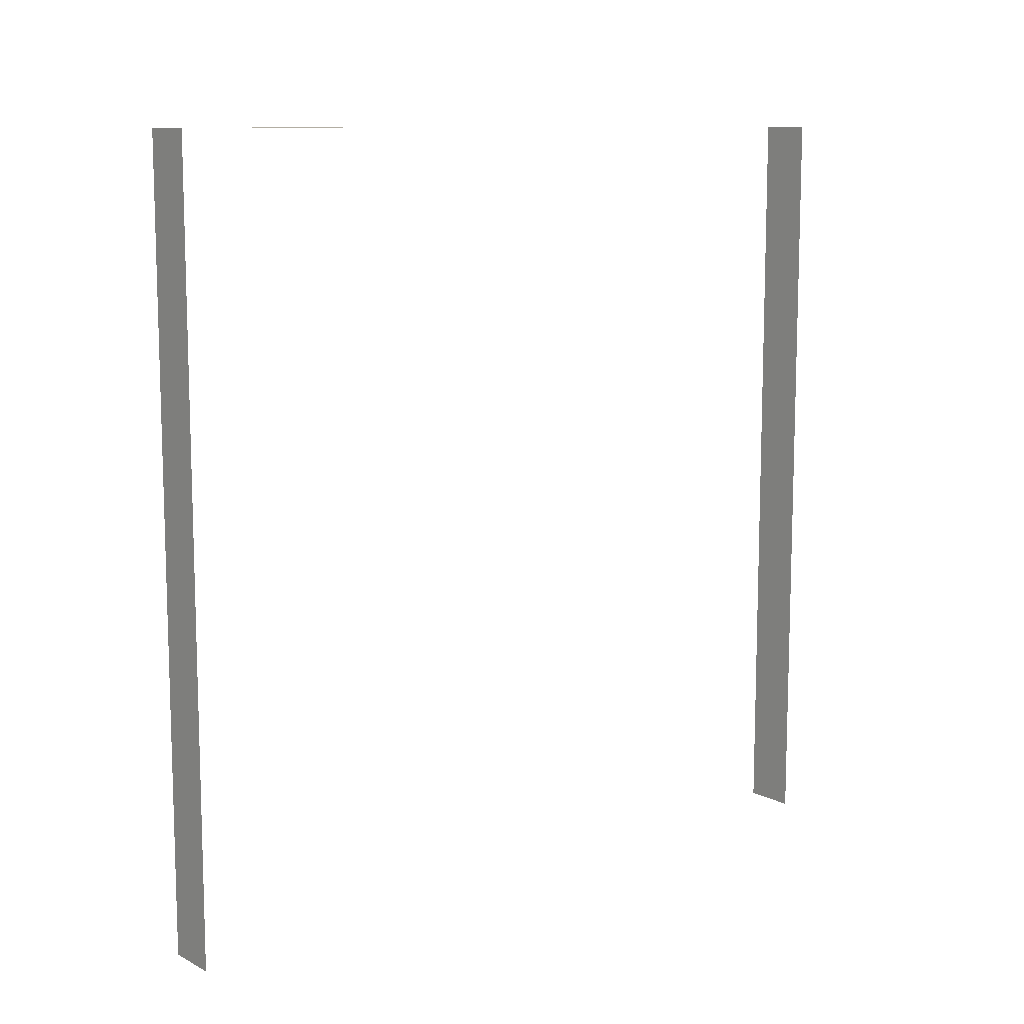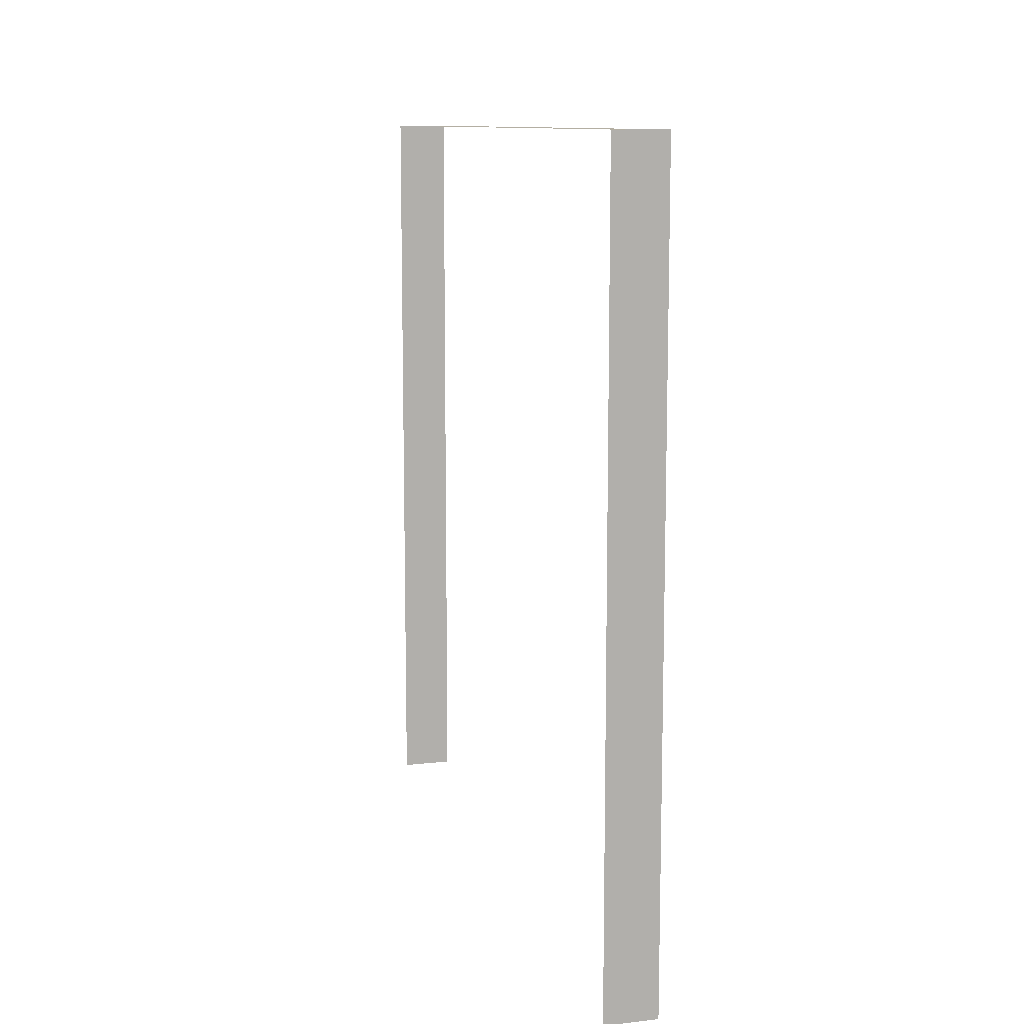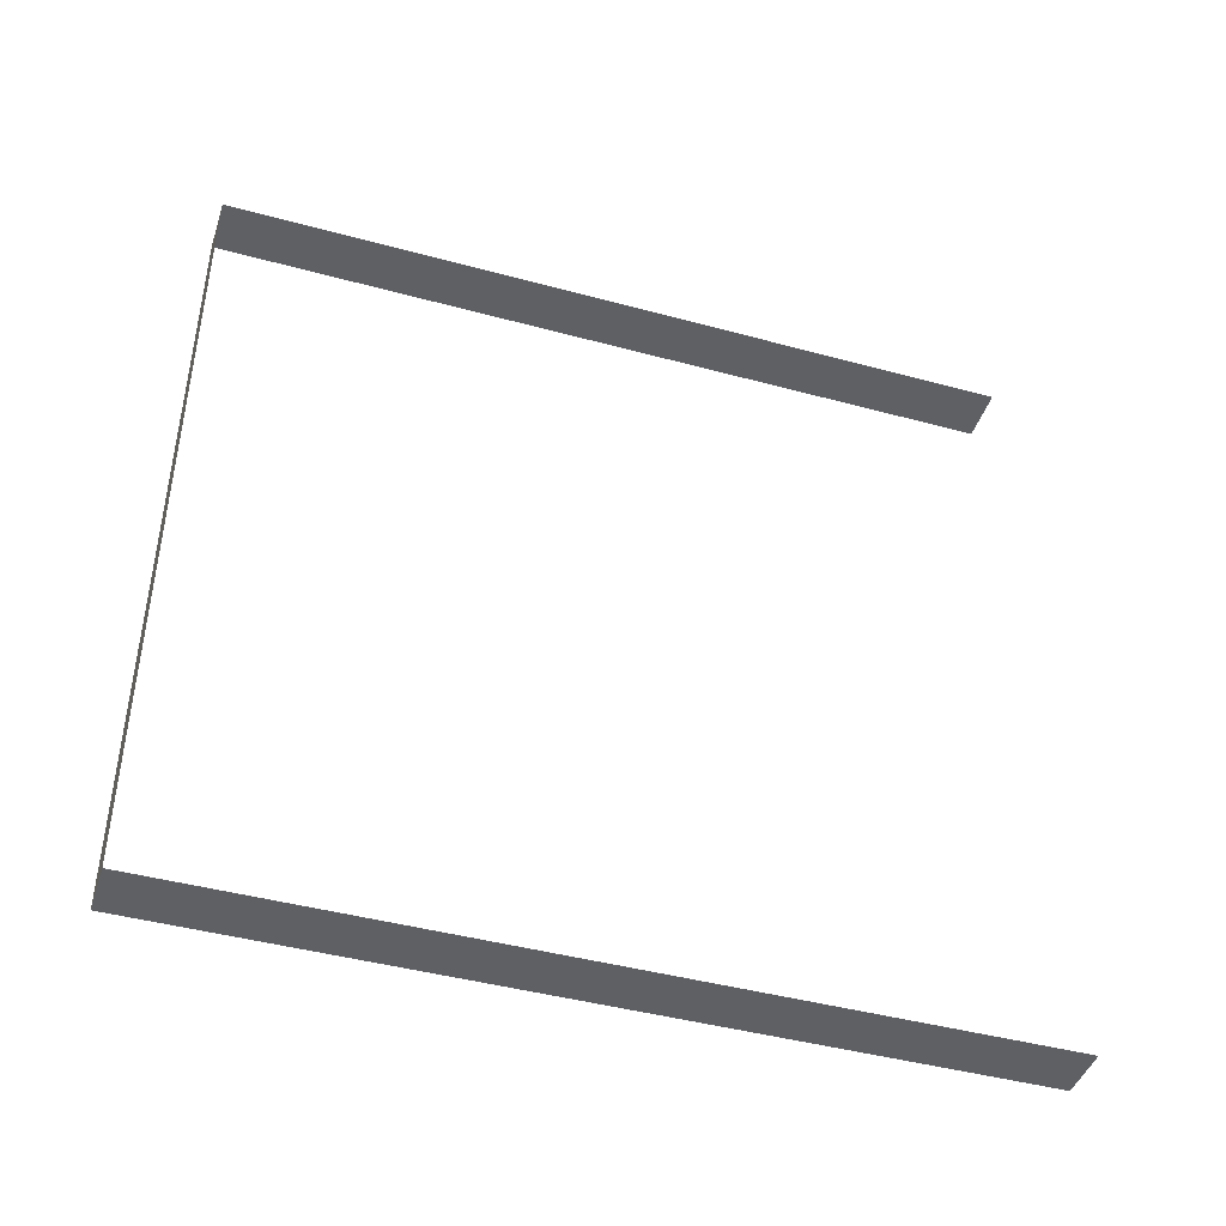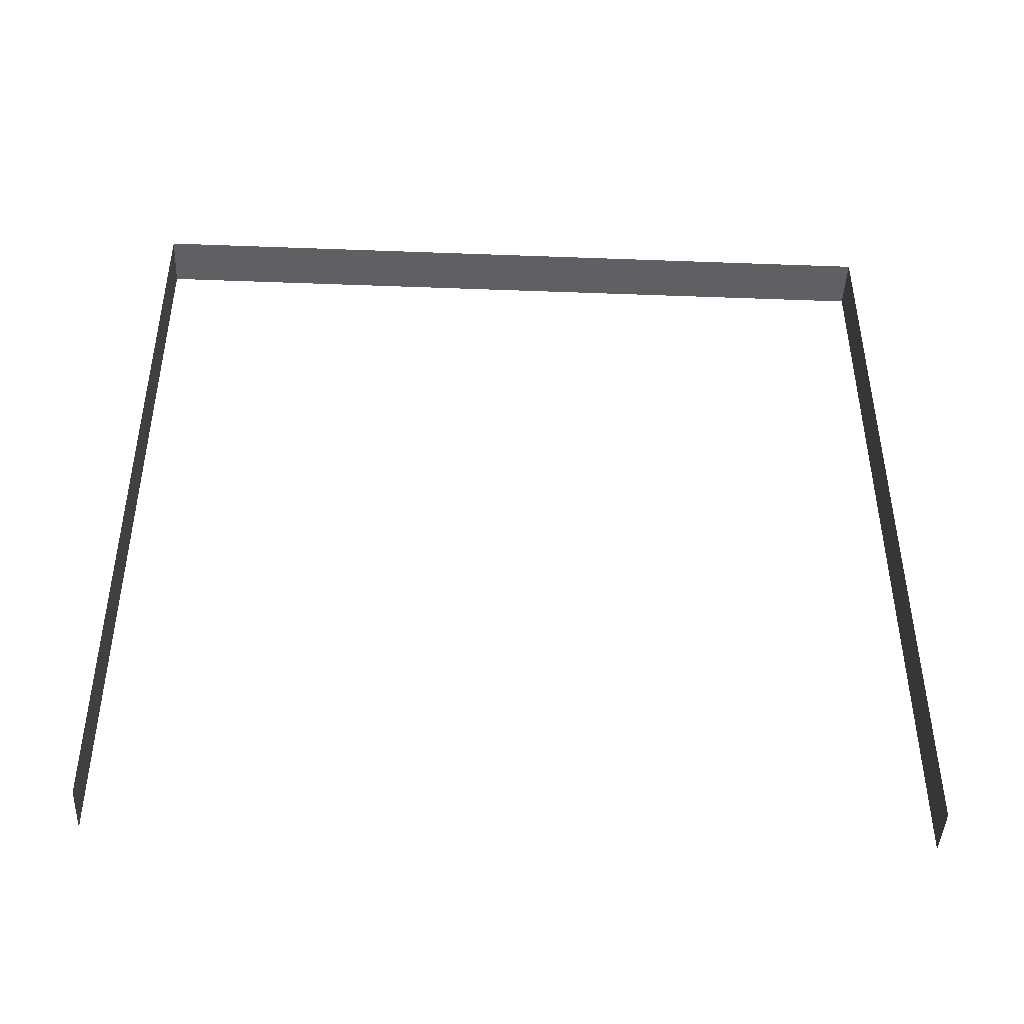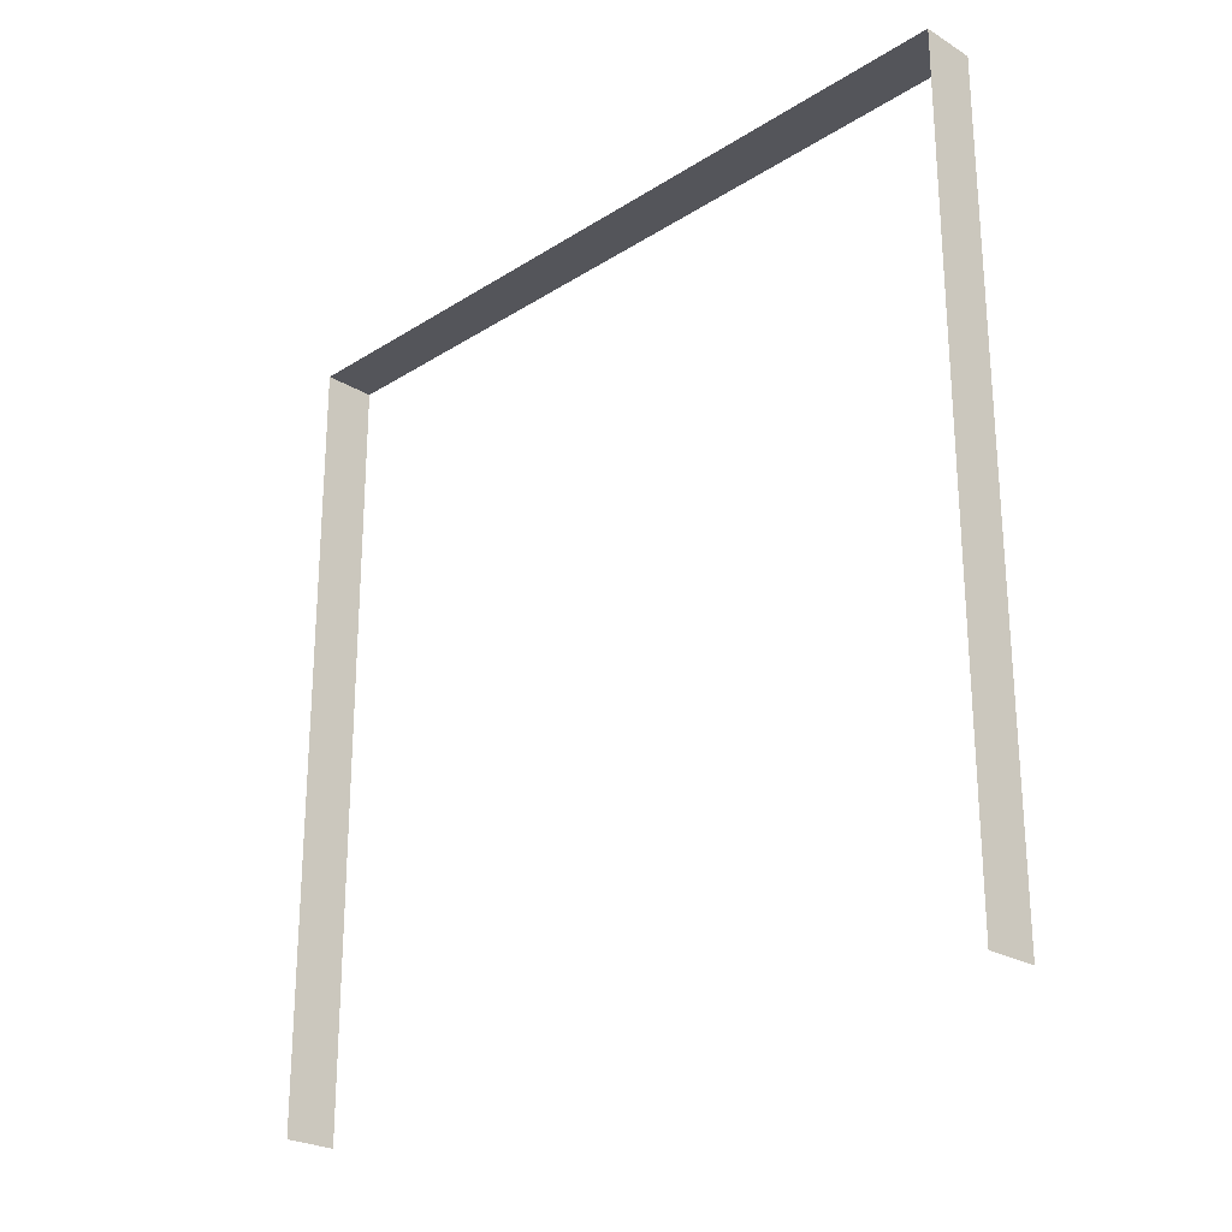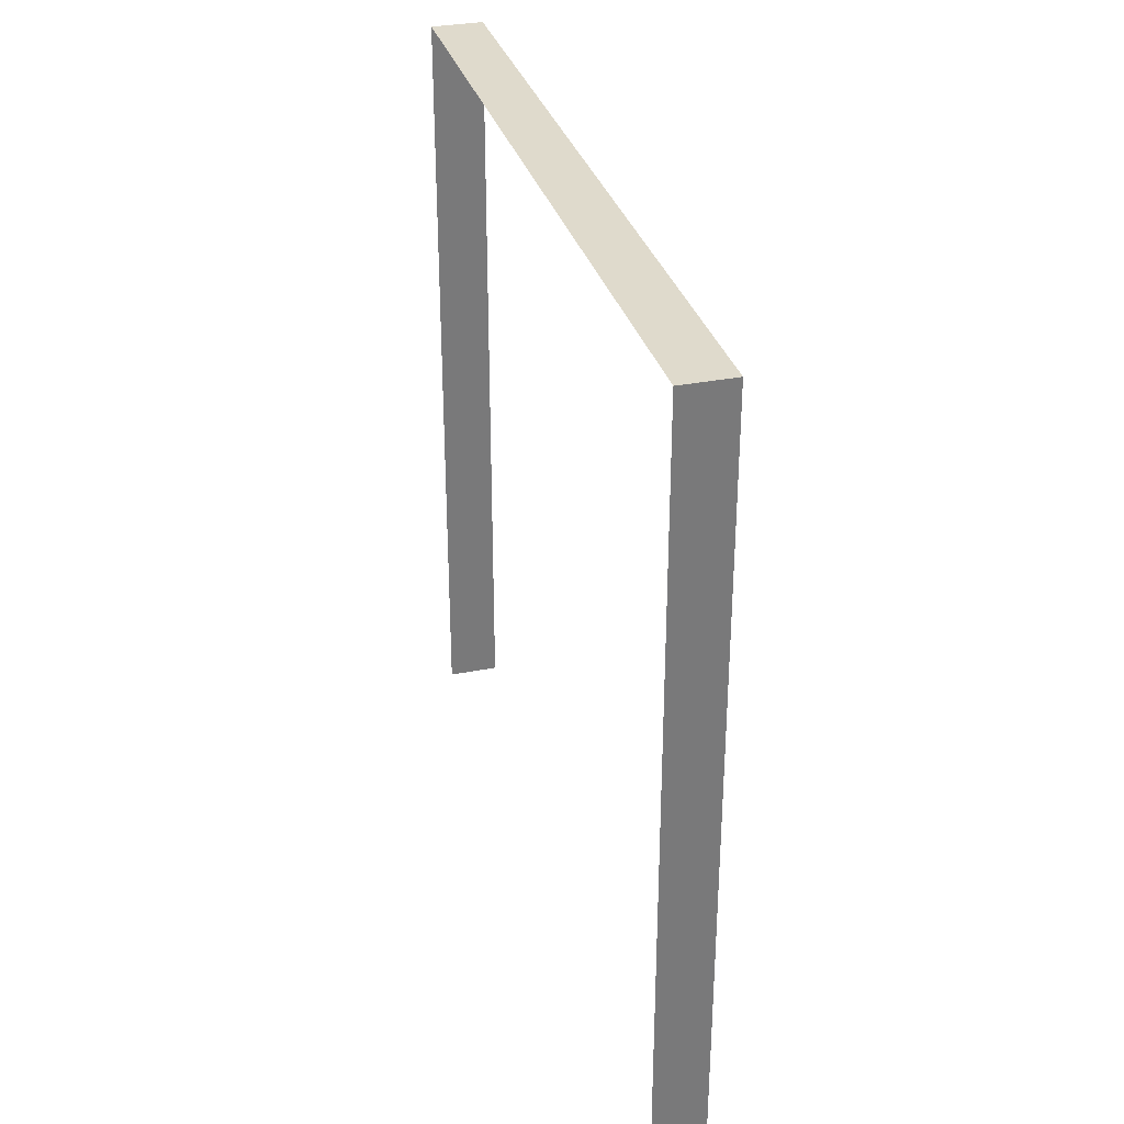
<metadata>
{"format":"obj","ext":"obj","renderer":"f3d","projection":"perspective","resolution":1024,"background":"white","views":[{"elev":10.6,"azim":-128.8,"up":"+Y"},{"elev":10.8,"azim":-15.7,"up":"+Y"},{"elev":-43.9,"azim":-107.7,"up":"+Z"},{"elev":-44.5,"azim":87.5,"up":"+Y"},{"elev":-25.0,"azim":135.6,"up":"+Y"},{"elev":32.4,"azim":164.6,"up":"+Y"}]}
</metadata>
<code>
v -0.2 3 3
v 3.739e-05 3 3.787e-05
v 3.838e-05 3 3
v -0.2 3 3.703e-05
v -0.2 3 3.703e-05
v 3.739e-05 3.488e-08 3.787e-05
v 3.739e-05 3 3.787e-05
v -0.2 3.488e-08 3.703e-05
v 3.838e-05 3 3
v -0.2 -4.108e-07 3
v -0.2 3 3
v 3.838e-05 -4.108e-07 3
g wall12_10636_491
f 1 3 2
f 2 4 1
f 5 7 6
f 6 8 5
f 9 11 10
f 10 12 9

</code>
